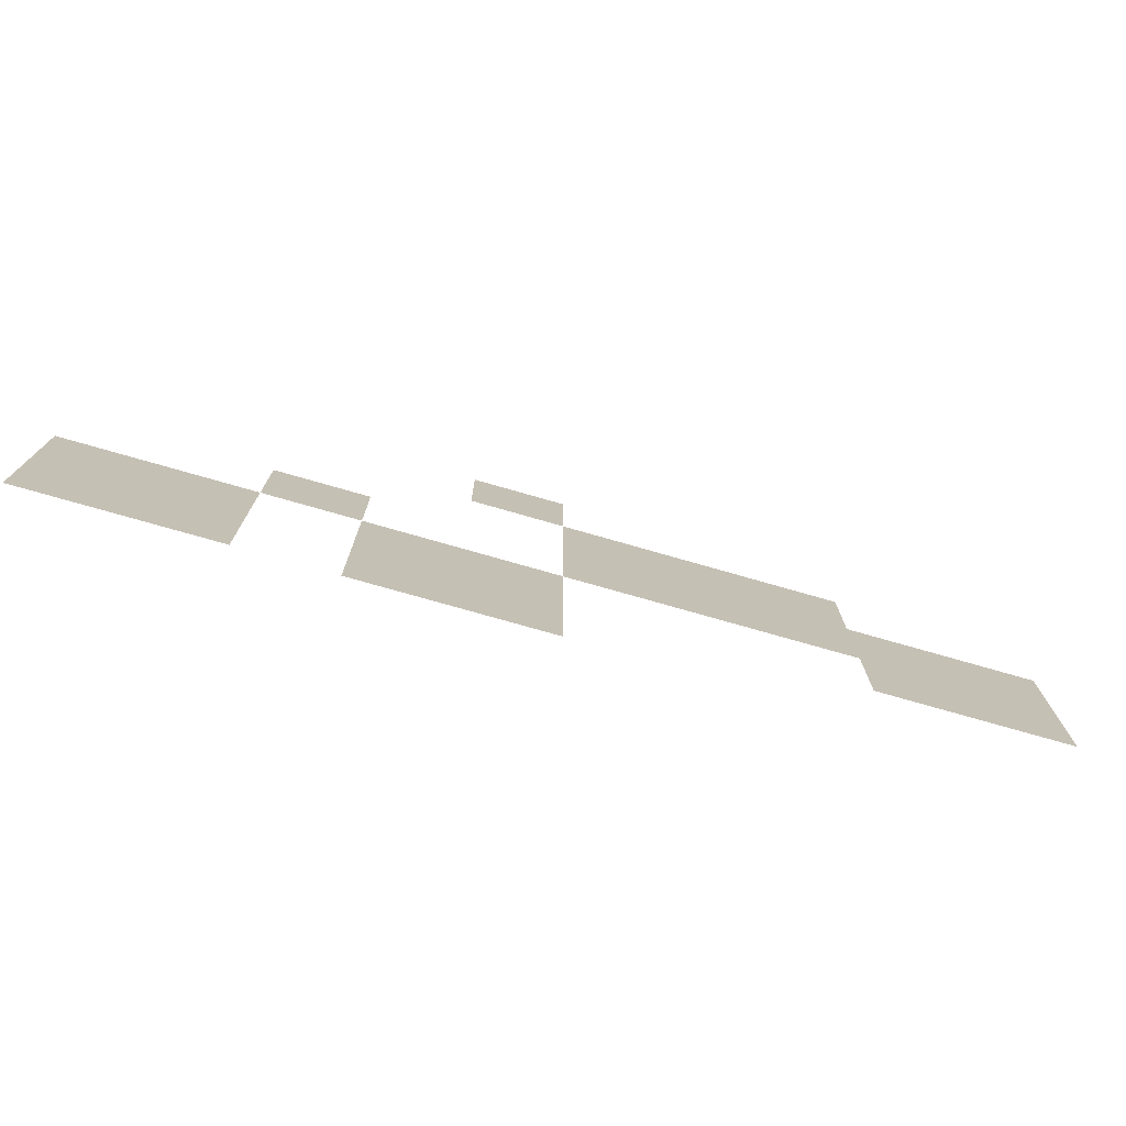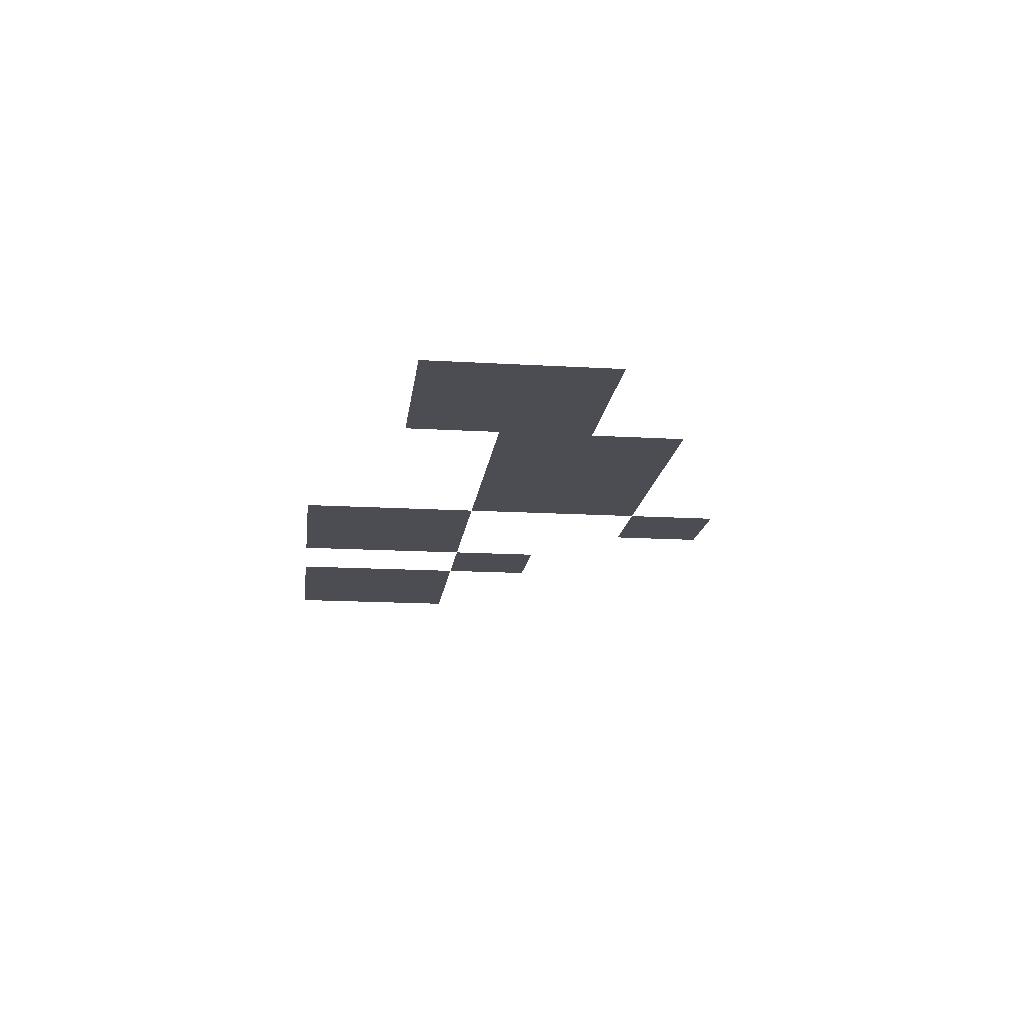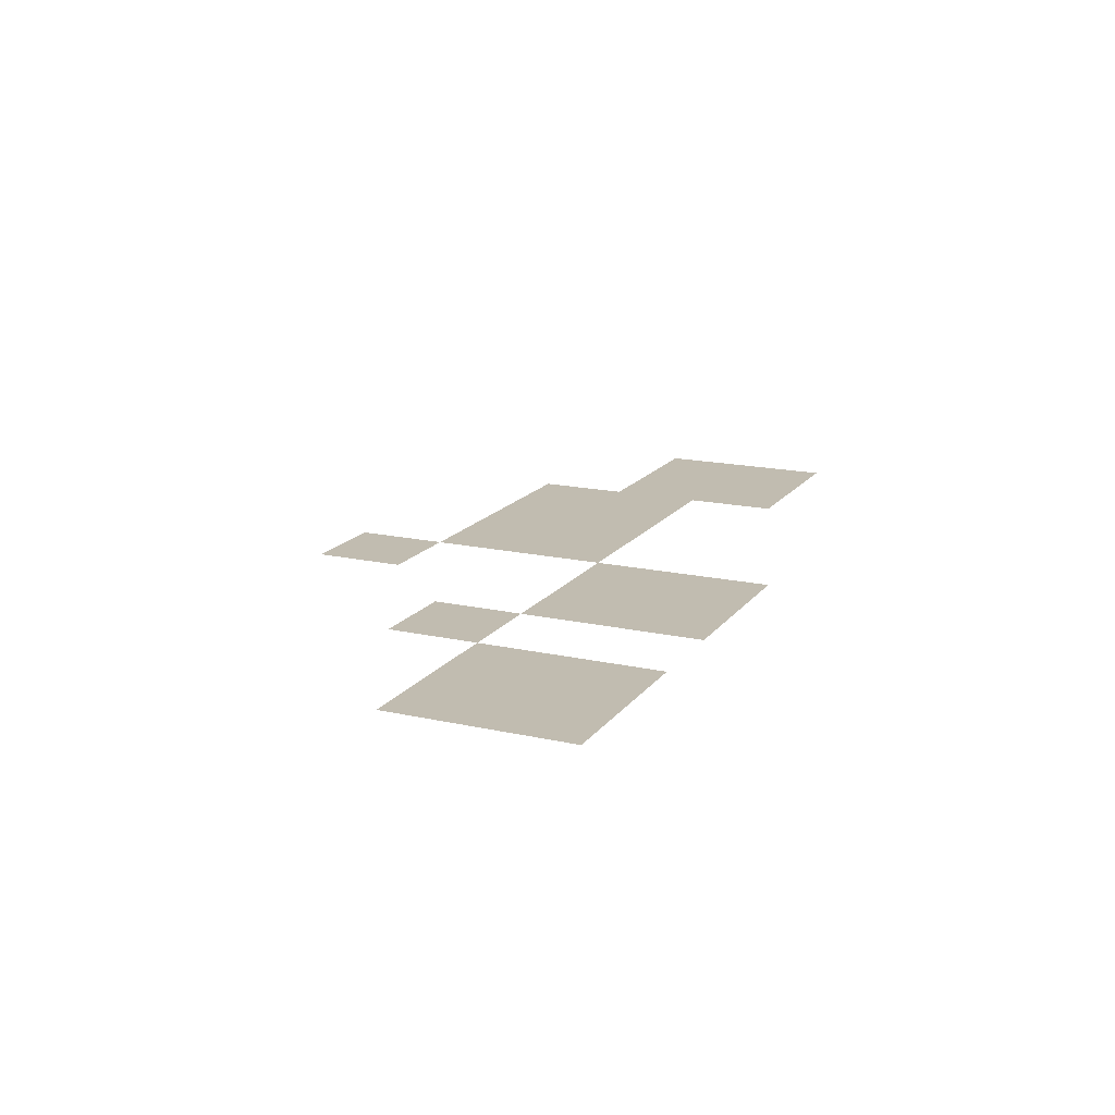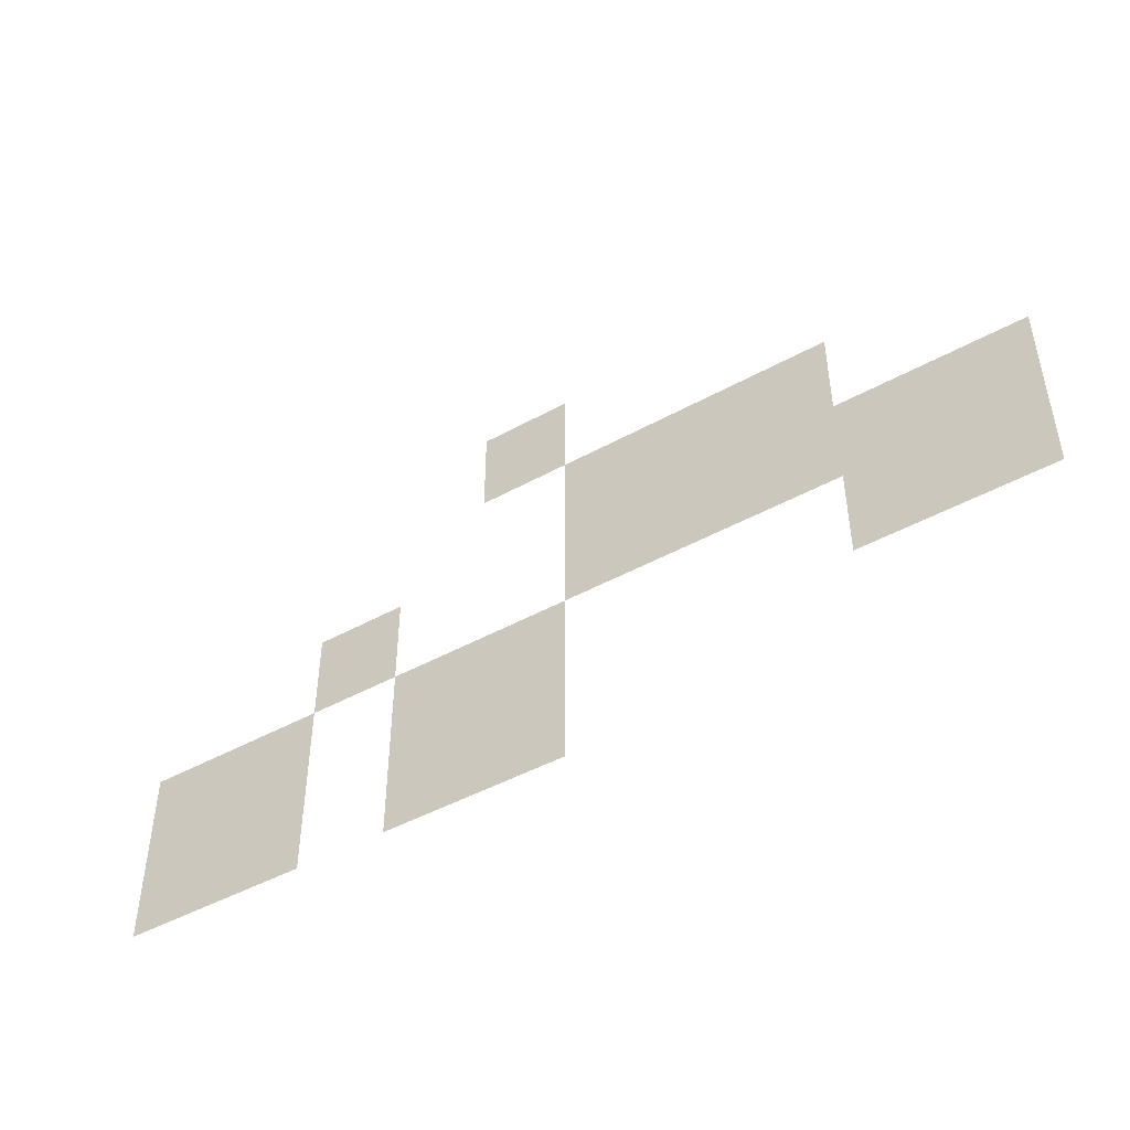
<metadata>
{"format":"obj","ext":"obj","renderer":"f3d","projection":"perspective","resolution":1024,"background":"white","views":[{"elev":-75.1,"azim":-16.0,"up":"+Y"},{"elev":-16.3,"azim":83.1,"up":"+Z"},{"elev":16.6,"azim":-65.5,"up":"+Z"},{"elev":-46.6,"azim":32.1,"up":"+Y"}]}
</metadata>
<code>
v -80 -80 0
v -96 -80 0
v -96 -64 0
v -80 -64 0
v -64 -96 0
v -80 -96 0
v -80 -80 0
v -64 -80 0
v -48 -96 0
v -64 -96 0
v -64 -80 0
v -48 -80 0
v -32 -96 0
v -48 -96 0
v -48 -80 0
v -32 -80 0
v -112 -112 0
v -128 -112 0
v -128 -96 0
v -112 -96 0
v -64 -112 0
v -80 -112 0
v -80 -96 0
v -64 -96 0
v -48 -112 0
v -64 -112 0
v -64 -96 0
v -48 -96 0
v -32 -112 0
v -48 -112 0
v -48 -96 0
v -32 -96 0
v -16 -112 0
v -32 -112 0
v -32 -96 0
v -16 -96 0
v 0 -112 0
v -16 -112 0
v -16 -96 0
v 0 -96 0
v -144 -128 0
v -160 -128 0
v -160 -112 0
v -144 -112 0
v -128 -128 0
v -144 -128 0
v -144 -112 0
v -128 -112 0
v -96 -128 0
v -112 -128 0
v -112 -112 0
v -96 -112 0
v -80 -128 0
v -96 -128 0
v -96 -112 0
v -80 -112 0
v -16 -128 0
v -32 -128 0
v -32 -112 0
v -16 -112 0
v 0 -128 0
v -16 -128 0
v -16 -112 0
v 0 -112 0
v -144 -144 0
v -160 -144 0
v -160 -128 0
v -144 -128 0
v -128 -144 0
v -144 -144 0
v -144 -128 0
v -128 -128 0
v -96 -144 0
v -112 -144 0
v -112 -128 0
v -96 -128 0
v -80 -144 0
v -96 -144 0
v -96 -128 0
v -80 -128 0
g Test_mesh_0004
f 1 2 3 4
f 5 6 7 8
f 9 10 11 12
f 13 14 15 16
f 17 18 19 20
f 21 22 23 24
f 25 26 27 28
f 29 30 31 32
f 33 34 35 36
f 37 38 39 40
f 41 42 43 44
f 45 46 47 48
f 49 50 51 52
f 53 54 55 56
f 57 58 59 60
f 61 62 63 64
f 65 66 67 68
f 69 70 71 72
f 73 74 75 76
f 77 78 79 80

</code>
